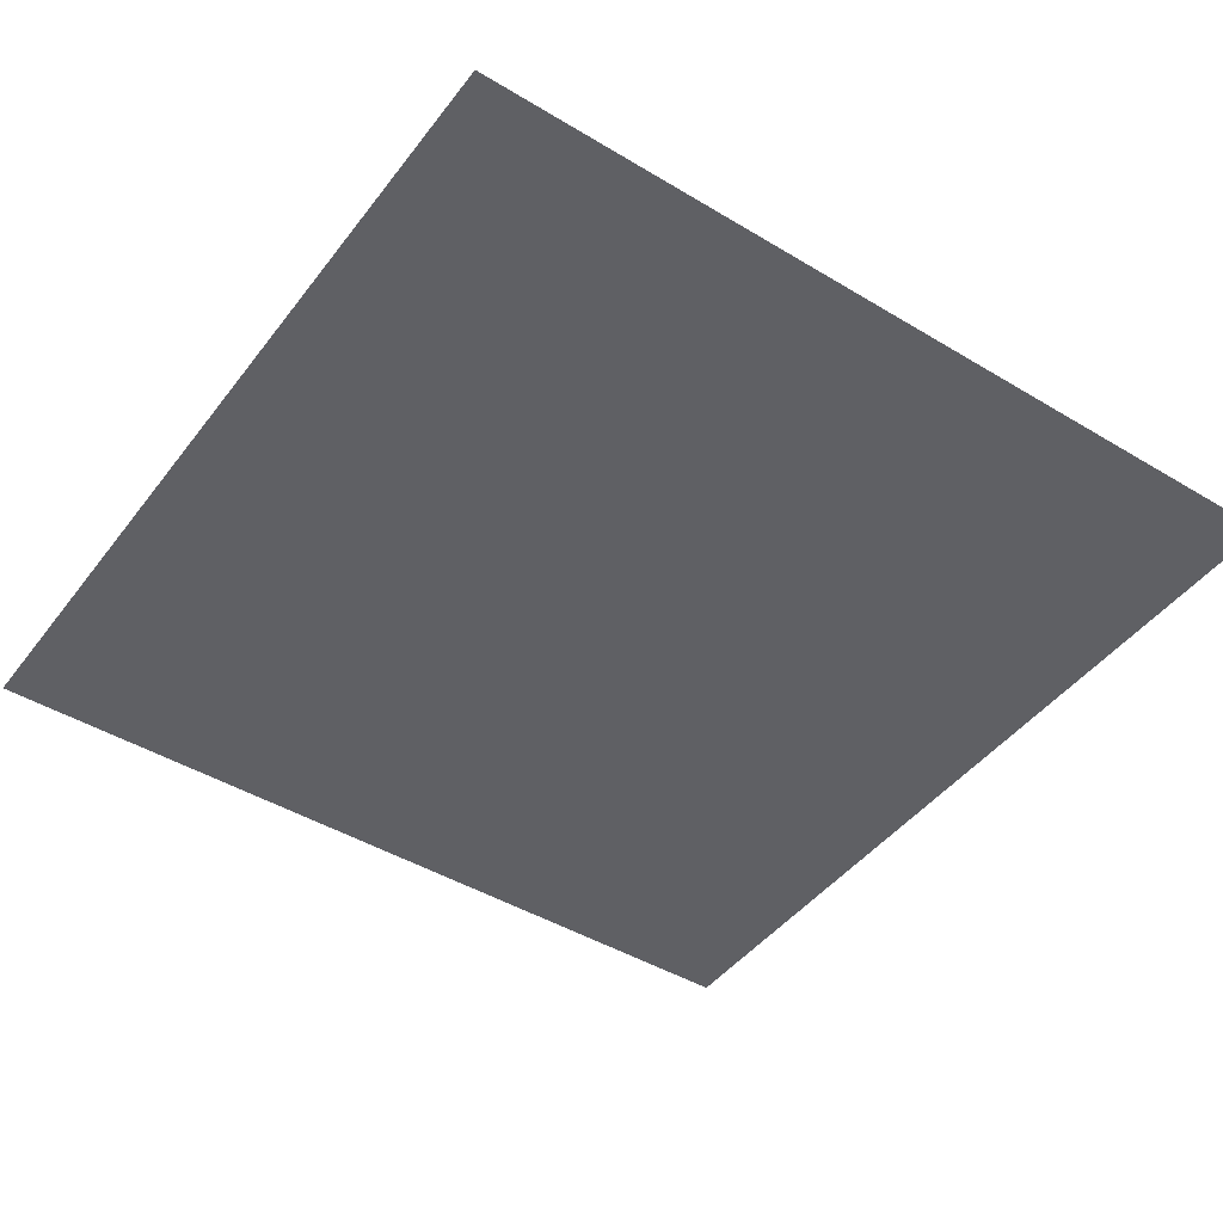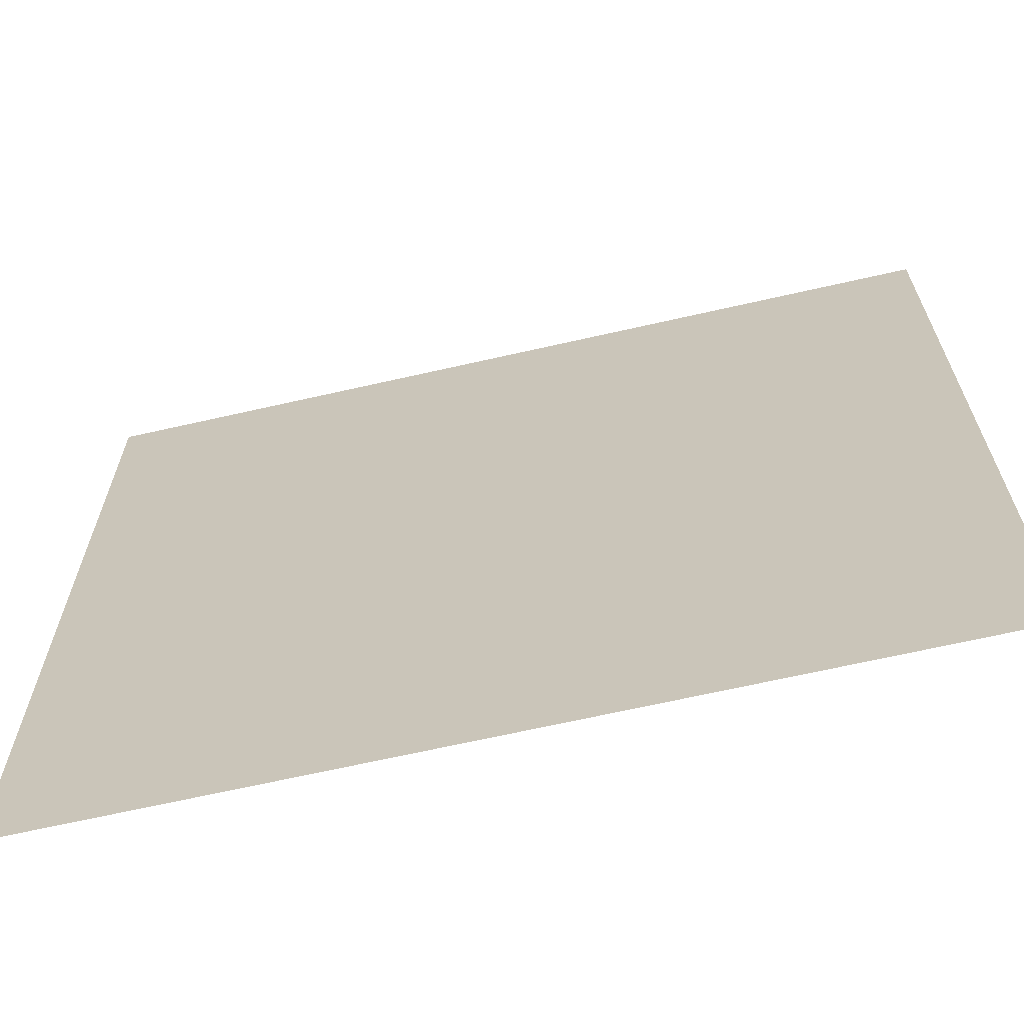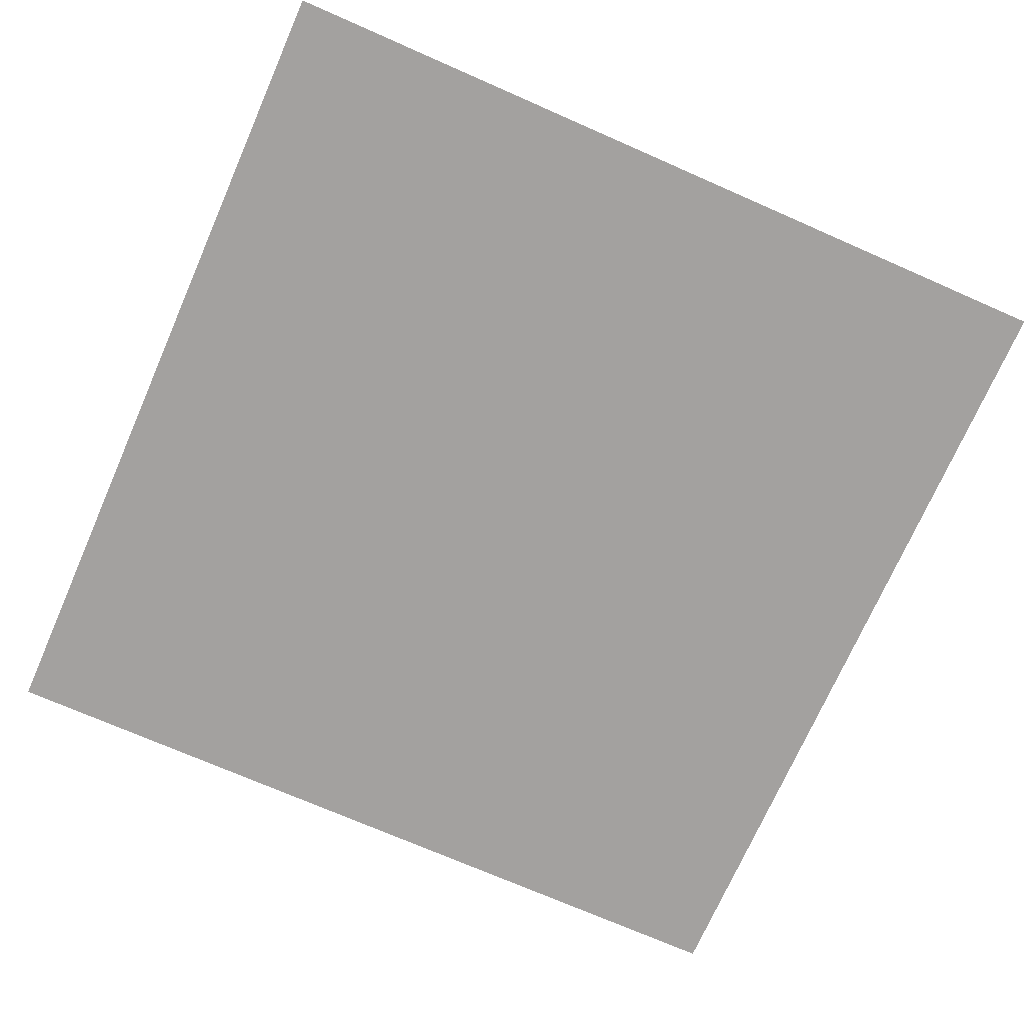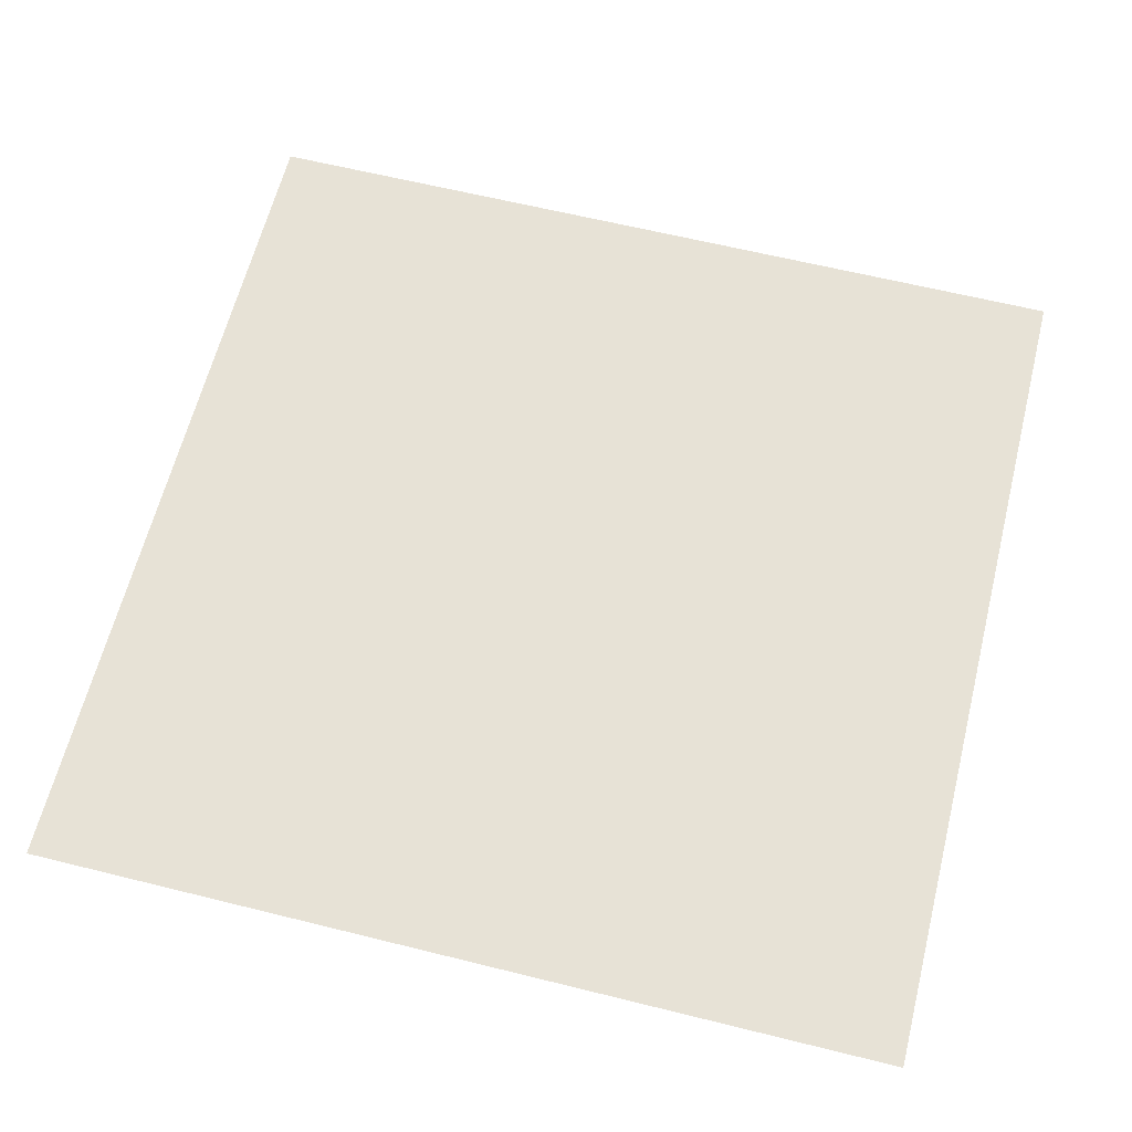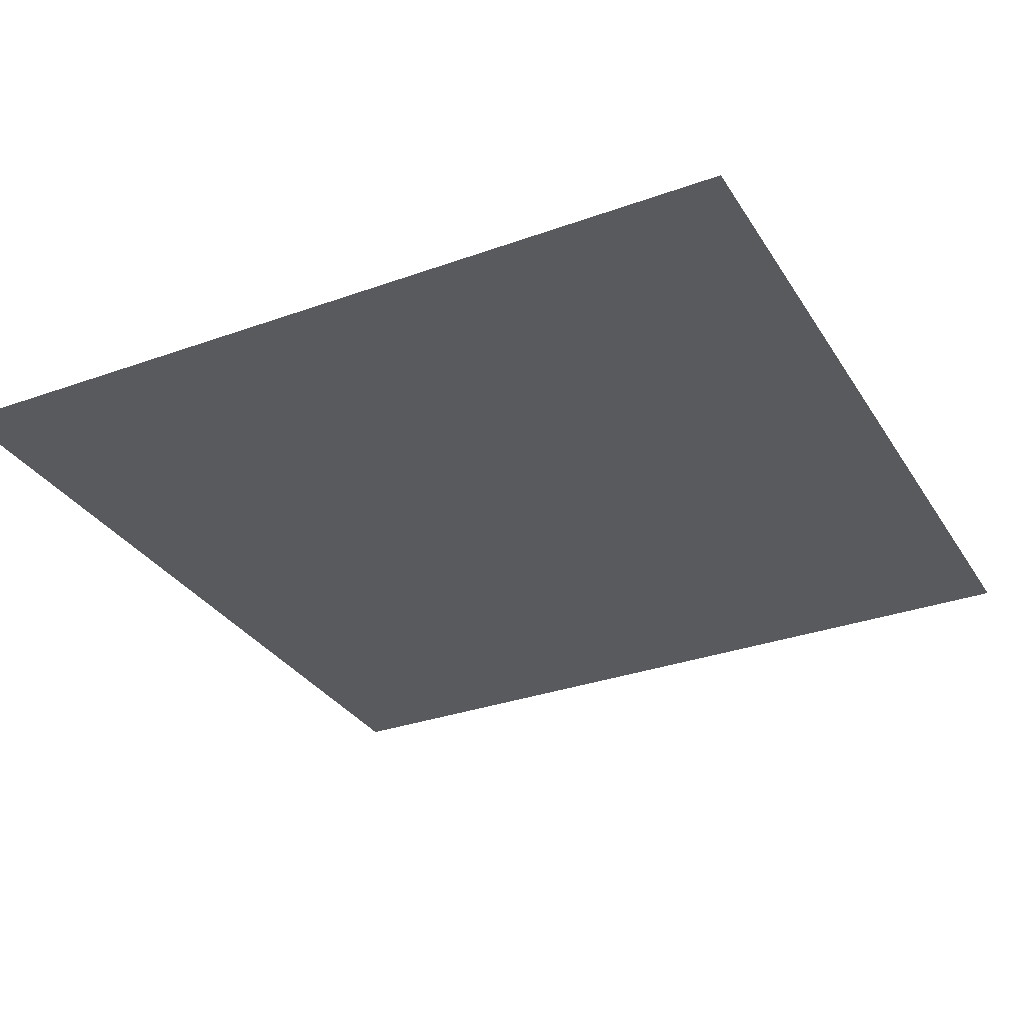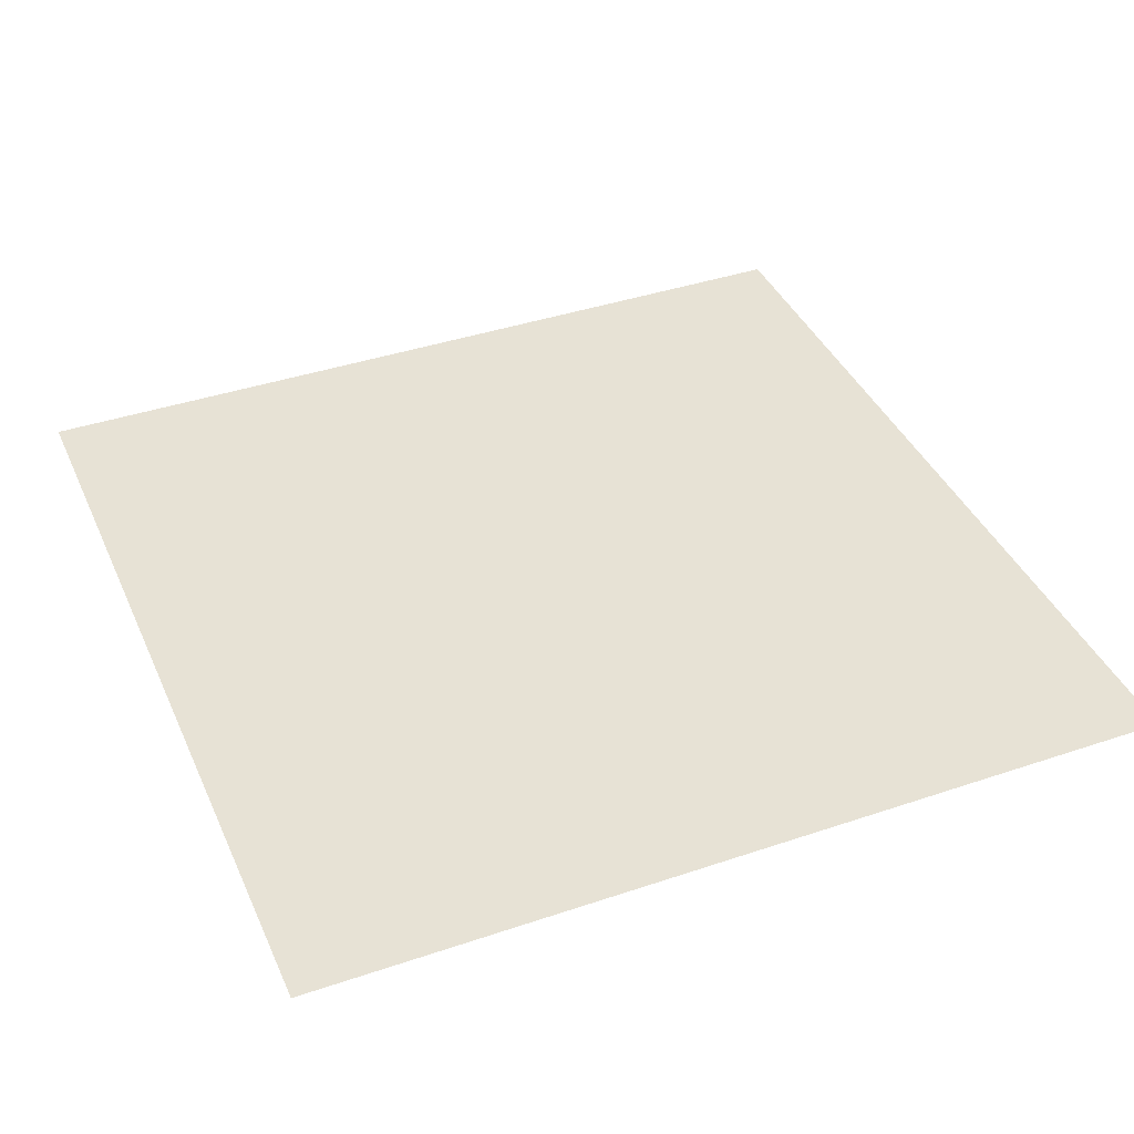
<metadata>
{"format":"obj","ext":"obj","renderer":"f3d","projection":"perspective","resolution":1024,"background":"white","views":[{"elev":-45.0,"azim":-124.9,"up":"+Z"},{"elev":-66.7,"azim":12.9,"up":"+Y"},{"elev":-72.3,"azim":156.3,"up":"+Z"},{"elev":62.9,"azim":14.1,"up":"+Z"},{"elev":-31.6,"azim":27.0,"up":"+Z"},{"elev":40.1,"azim":157.4,"up":"+Z"}]}
</metadata>
<code>
v -0.5 0.5 0
v 0.5 0.5 0
v 0.5 -0.5 0
v -0.5 -0.5 0
f 1 2 3
f 3 4 1

</code>
